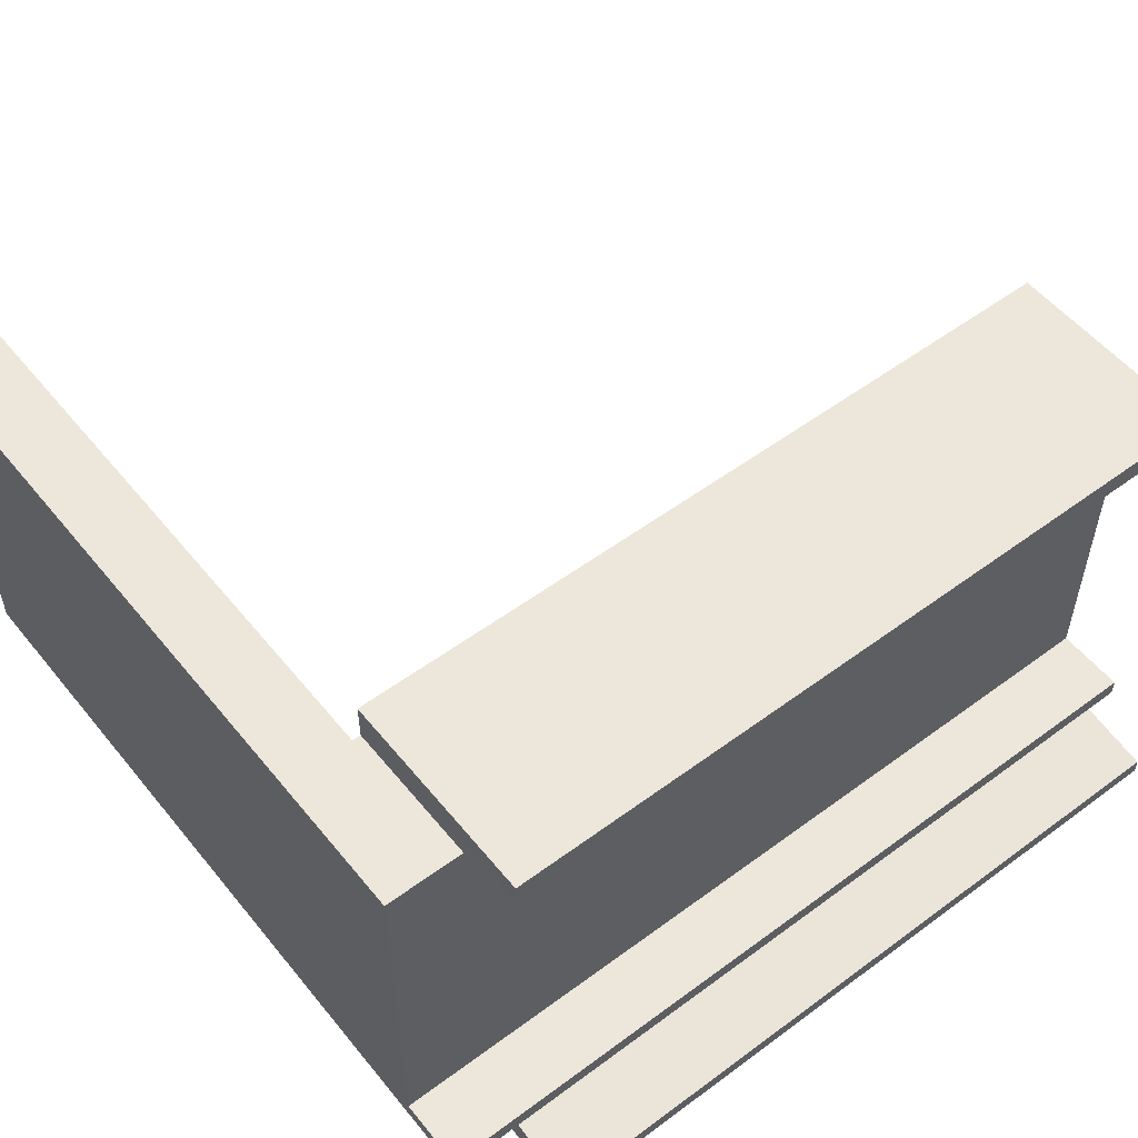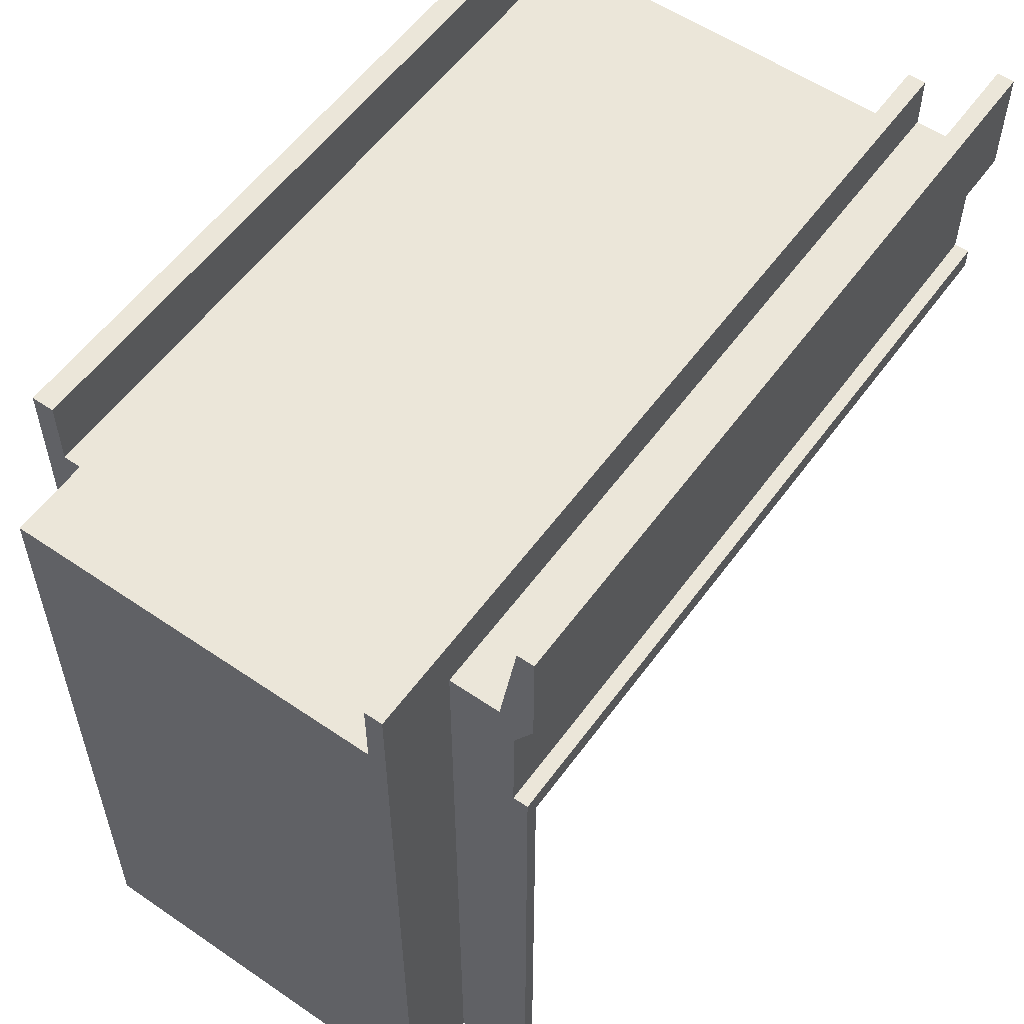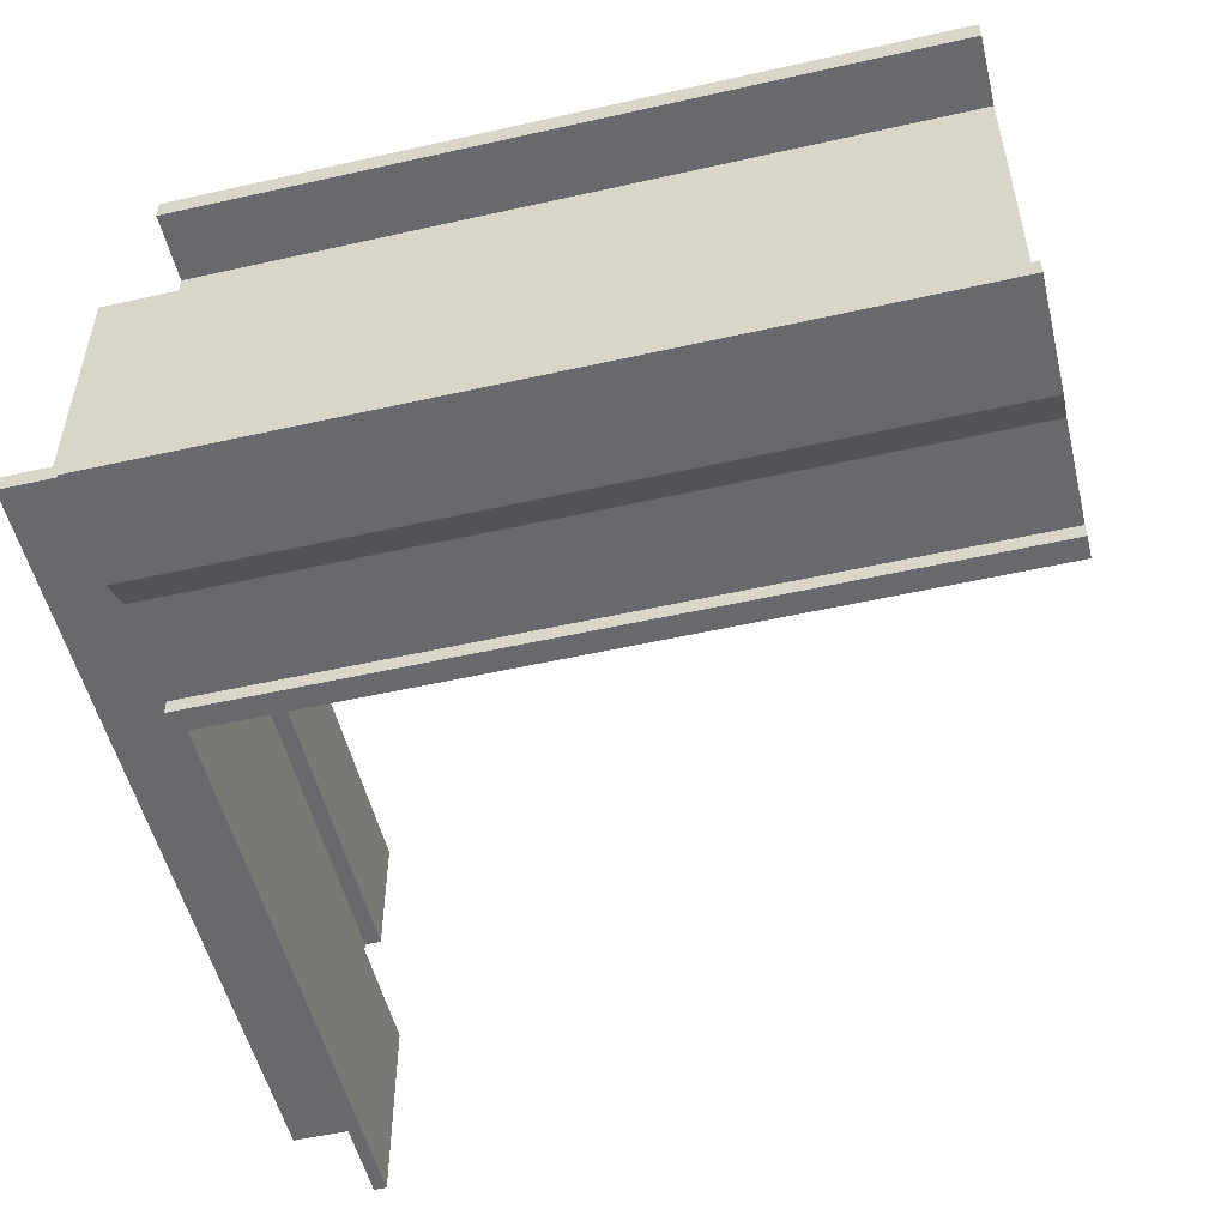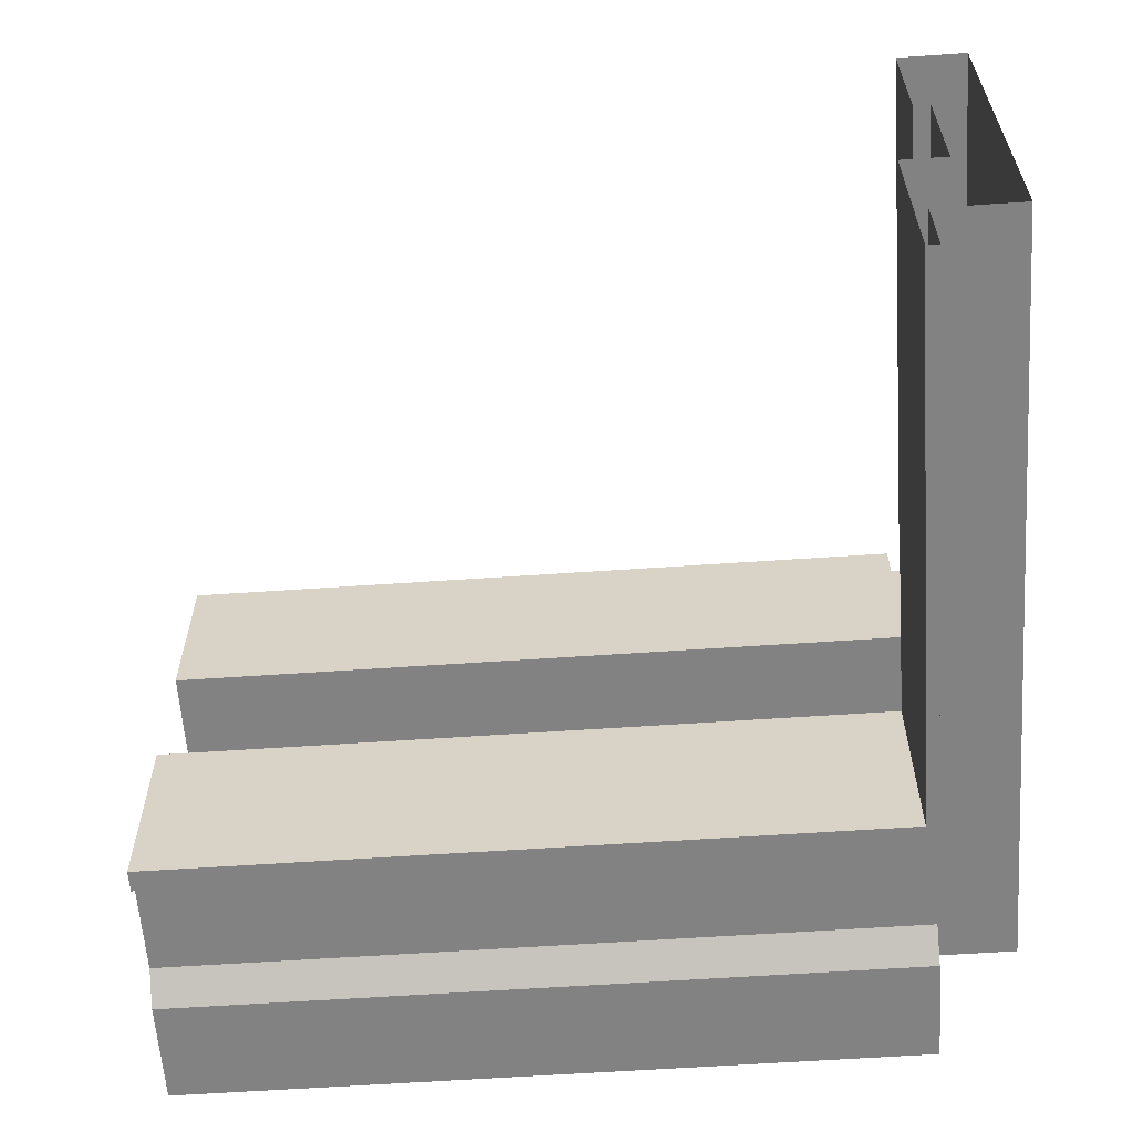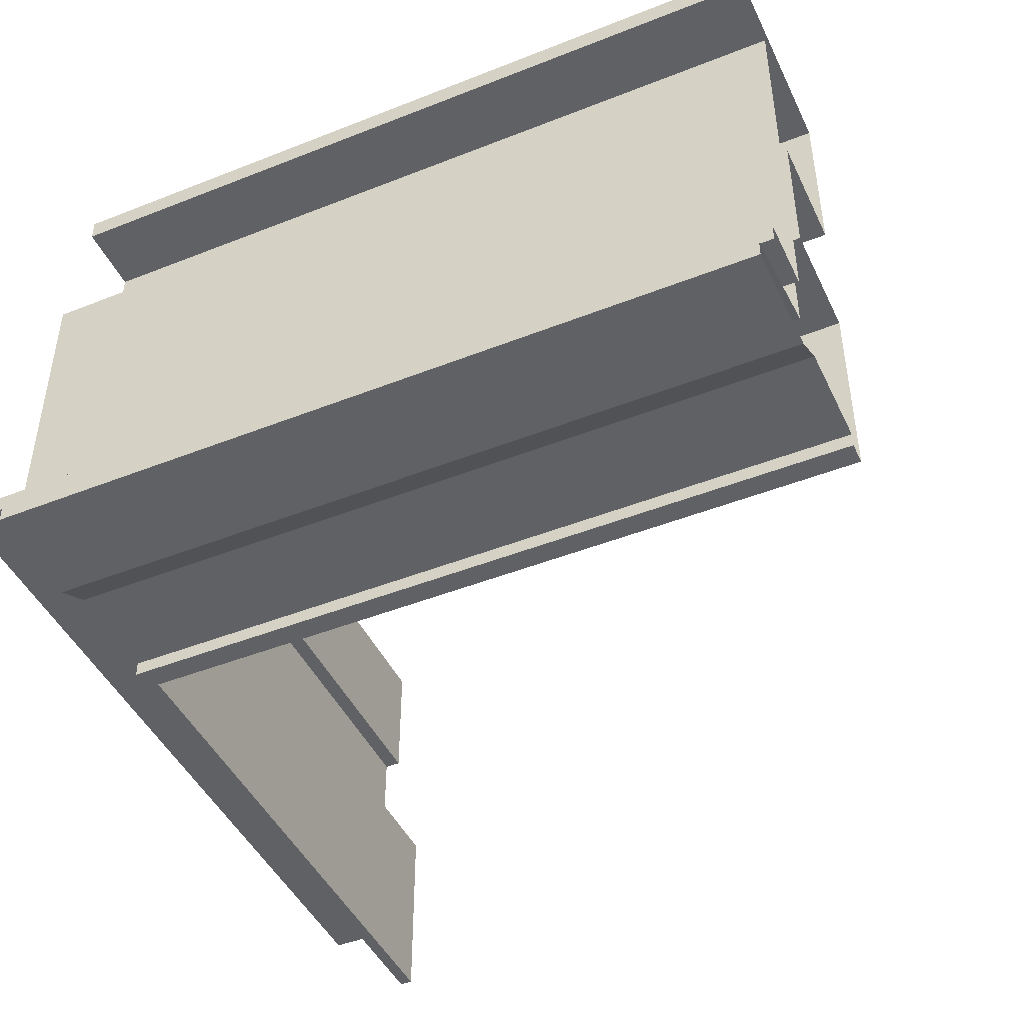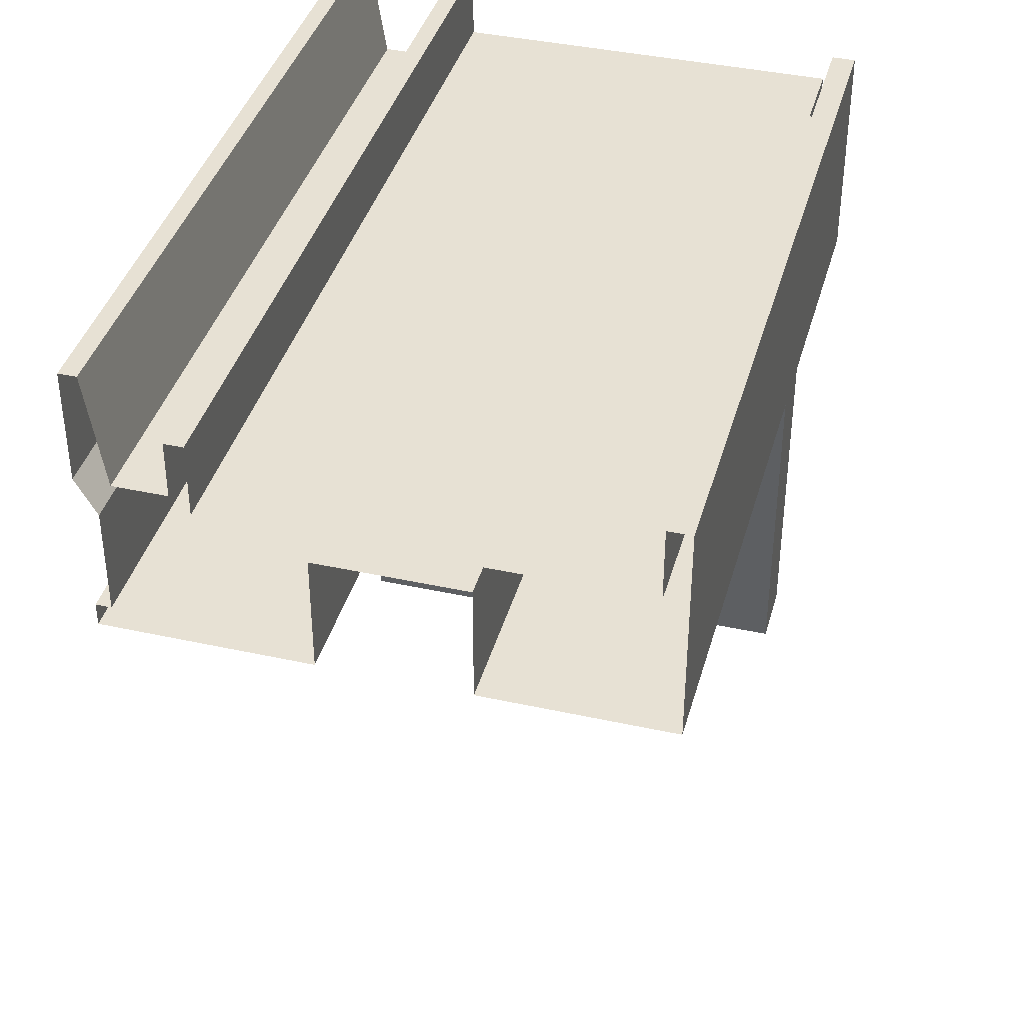
<metadata>
{"format":"obj","ext":"obj","renderer":"f3d","projection":"perspective","resolution":1024,"background":"white","views":[{"elev":53.8,"azim":141.8,"up":"+Z"},{"elev":56.4,"azim":125.6,"up":"+Y"},{"elev":-52.7,"azim":-166.4,"up":"+Z"},{"elev":-60.7,"azim":4.0,"up":"+Z"},{"elev":-45.6,"azim":-155.5,"up":"+Z"},{"elev":39.5,"azim":-74.7,"up":"+Y"}]}
</metadata>
<code>
o BF2_TR1/BF2_TR/mesh94/mesh94-geometry#mesh94-geometry
v 0.5743 0.02959 0.04879
v 0.5743 0.05436 0.05345
v 0.5743 0.02959 0.05345
v 0.5743 0.04622 0.05085
v 0.4857 0.02959 0.05345
v 0.5743 0.04622 0.04879
v 0.5743 0.05436 0.05085
v 0.4857 0.05436 0.05345
v 0.5753 0.02959 0.03276
v 0.5834 0.04622 0.04879
v 0.4857 0.04622 0.004904
v 0.4857 0.05436 0.05085
v 0.4857 0.02959 0.03276
v 0.5753 0.02959 0.04879
v 0.5834 0.04622 0.004904
v 0.4857 0.04622 0.05085
v 0.4857 0.04288 0.03276
v 0.5753 -0.03717 0.04879
v 0.5834 -0.03717 0.002814
v 0.5834 0.05436 0.004904
v 0.5772 0.04288 0.03276
v 0.5753 -0.03717 0.03276
v 0.5834 -0.03717 0.04879
v 0.4857 0.05436 0.004904
v 0.5772 -0.03717 0.03276
v 0.5772 0.04288 0.01646
v 0.5834 0.05436 0.002814
v 0.4857 0.05436 0.002814
v 0.4857 0.04288 0.01646
v 0.5733 0.04807 0.002814
v 0.5772 -0.03717 0.01646
v 0.4857 0.02959 0.01646
v 0.5733 -0.03717 0.002814
v 0.5719 -0.03717 0.01646
v 0.5719 0.02959 0.01646
v 0.5733 -0.03717 -0.006441
v 0.4857 0.04807 0.002814
v 0.5719 0.02959 -0.006441
v 0.5733 0.04807 -0.003085
v 0.4857 0.04807 -0.003085
v 0.4857 0.02959 -0.006441
v 0.5733 0.03217 -0.004721
v 0.5719 -0.03717 -0.006441
v 0.4857 0.03217 -0.006441
v 0.5733 0.03217 -0.006441
v 0.5733 0.04408 -0.004721
v 0.5733 0.06058 -0.005053
v 0.4857 0.04408 -0.004721
v 0.4857 0.06058 -0.005053
v 0.4857 0.03217 -0.004721
v 0.4857 0.04807 -0.007002
v 0.5733 0.04807 -0.007002
v 0.4857 0.06058 -0.007002
v 0.5733 0.06058 -0.007002
f 1 2 3
f 2 1 4
f 3 2 1
f 4 1 2
f 2 5 3
f 3 5 2
f 3 5 1
f 1 5 3
f 4 1 6
f 6 1 4
f 7 2 4
f 4 2 7
f 5 2 8
f 8 2 5
f 5 9 1
f 1 9 5
f 1 10 6
f 6 10 1
f 11 4 6
f 6 4 11
f 12 2 7
f 7 2 12
f 4 12 7
f 7 12 4
f 2 12 8
f 8 12 2
f 9 5 13
f 13 5 9
f 1 9 14
f 14 9 1
f 14 10 1
f 1 10 14
f 15 6 10
f 10 6 15
f 4 11 16
f 16 11 4
f 11 6 15
f 15 6 11
f 12 4 16
f 16 4 12
f 17 9 13
f 13 9 17
f 9 18 14
f 14 18 9
f 18 10 14
f 14 10 18
f 10 19 15
f 15 19 10
f 20 11 15
f 15 11 20
f 21 9 17
f 17 9 21
f 18 9 22
f 22 9 18
f 10 18 23
f 23 18 10
f 19 10 23
f 23 10 19
f 15 19 20
f 20 19 15
f 11 20 24
f 24 20 11
f 25 9 21
f 21 9 25
f 17 26 21
f 21 26 17
f 9 25 22
f 22 25 9
f 20 19 27
f 27 19 20
f 20 28 24
f 24 28 20
f 26 25 21
f 21 25 26
f 26 17 29
f 29 17 26
f 19 30 27
f 27 30 19
f 28 20 27
f 27 20 28
f 25 26 31
f 31 26 25
f 32 26 29
f 29 26 32
f 30 19 33
f 33 19 30
f 27 30 28
f 28 30 27
f 26 34 31
f 31 34 26
f 35 26 32
f 32 26 35
f 36 30 33
f 33 30 36
f 28 30 37
f 37 30 28
f 34 26 35
f 35 26 34
f 32 38 35
f 35 38 32
f 30 36 39
f 39 36 30
f 30 40 37
f 37 40 30
f 38 34 35
f 35 34 38
f 38 32 41
f 41 32 38
f 39 36 42
f 42 36 39
f 40 30 39
f 39 30 40
f 34 38 43
f 43 38 34
f 44 38 41
f 41 38 44
f 42 36 45
f 45 36 42
f 39 42 46
f 46 42 39
f 47 40 39
f 39 40 47
f 38 36 43
f 43 36 38
f 45 38 44
f 44 38 45
f 36 38 45
f 45 38 36
f 44 42 45
f 45 42 44
f 42 48 46
f 46 48 42
f 46 47 39
f 39 47 46
f 40 47 49
f 49 47 40
f 42 44 50
f 50 44 42
f 48 42 50
f 50 42 48
f 51 46 48
f 48 46 51
f 47 46 52
f 52 46 47
f 47 53 49
f 49 53 47
f 46 51 52
f 52 51 46
f 47 52 54
f 54 52 47
f 53 47 54
f 54 47 53
f 53 52 51
f 51 52 53
f 52 53 54
f 54 53 52

</code>
